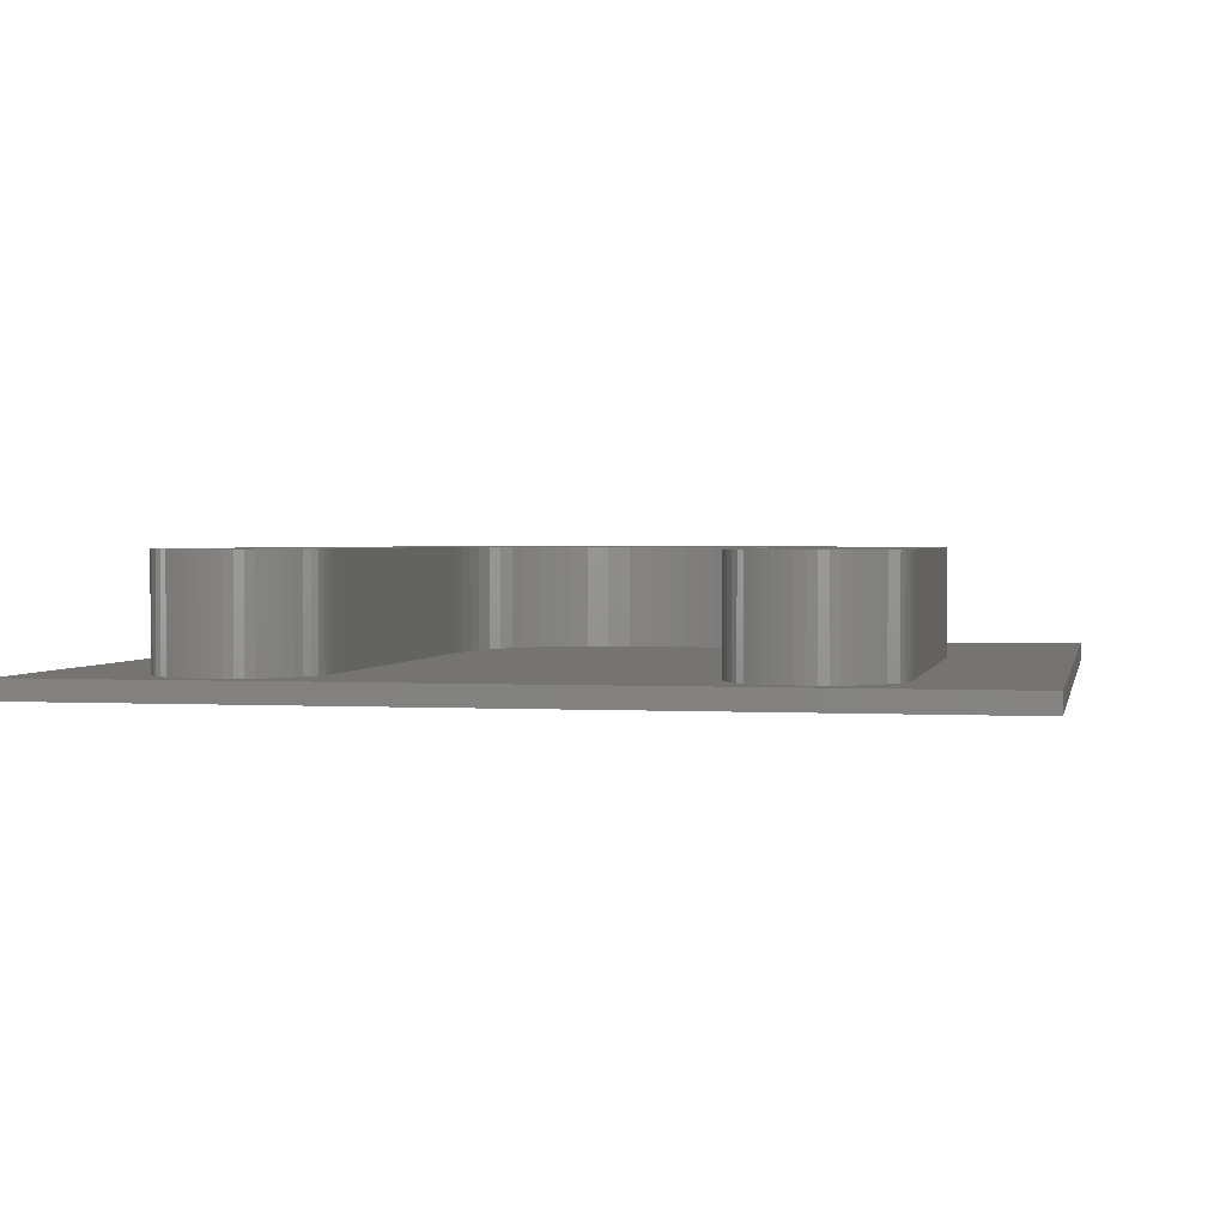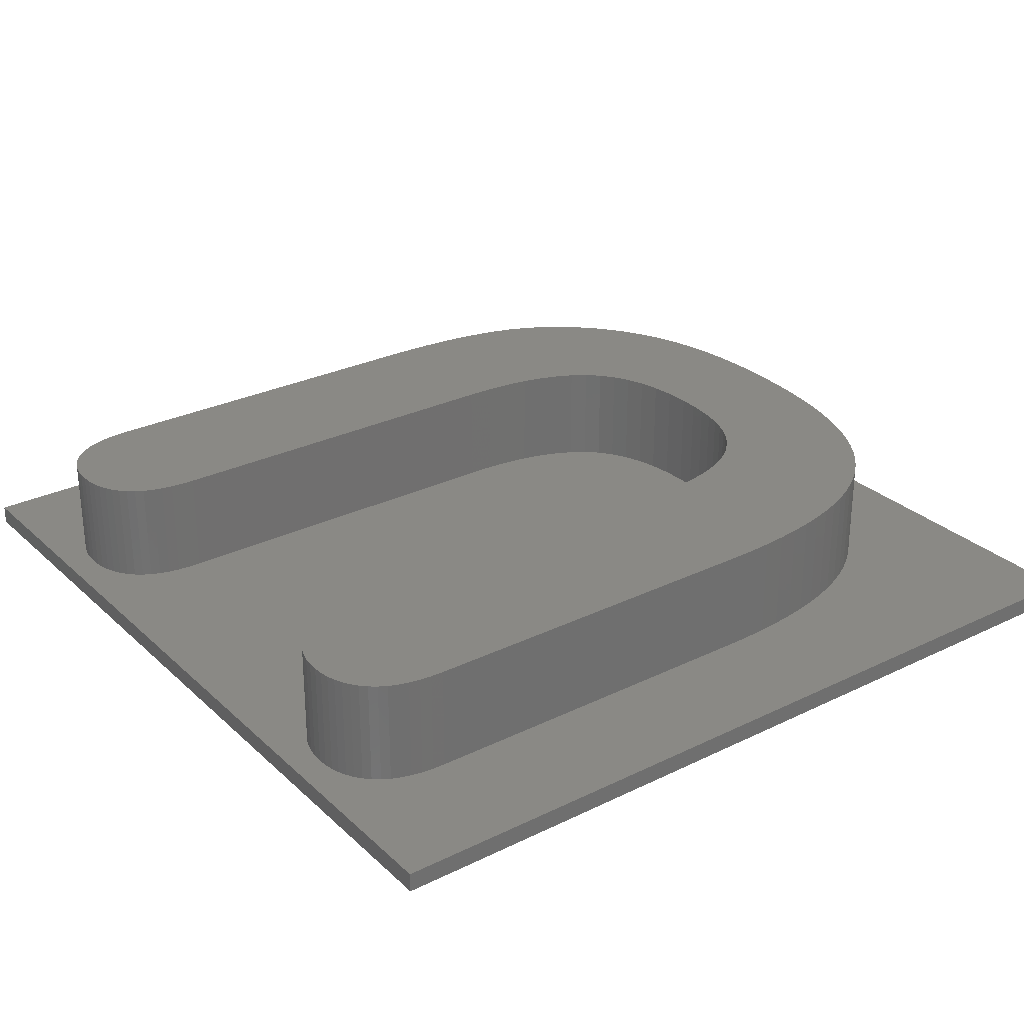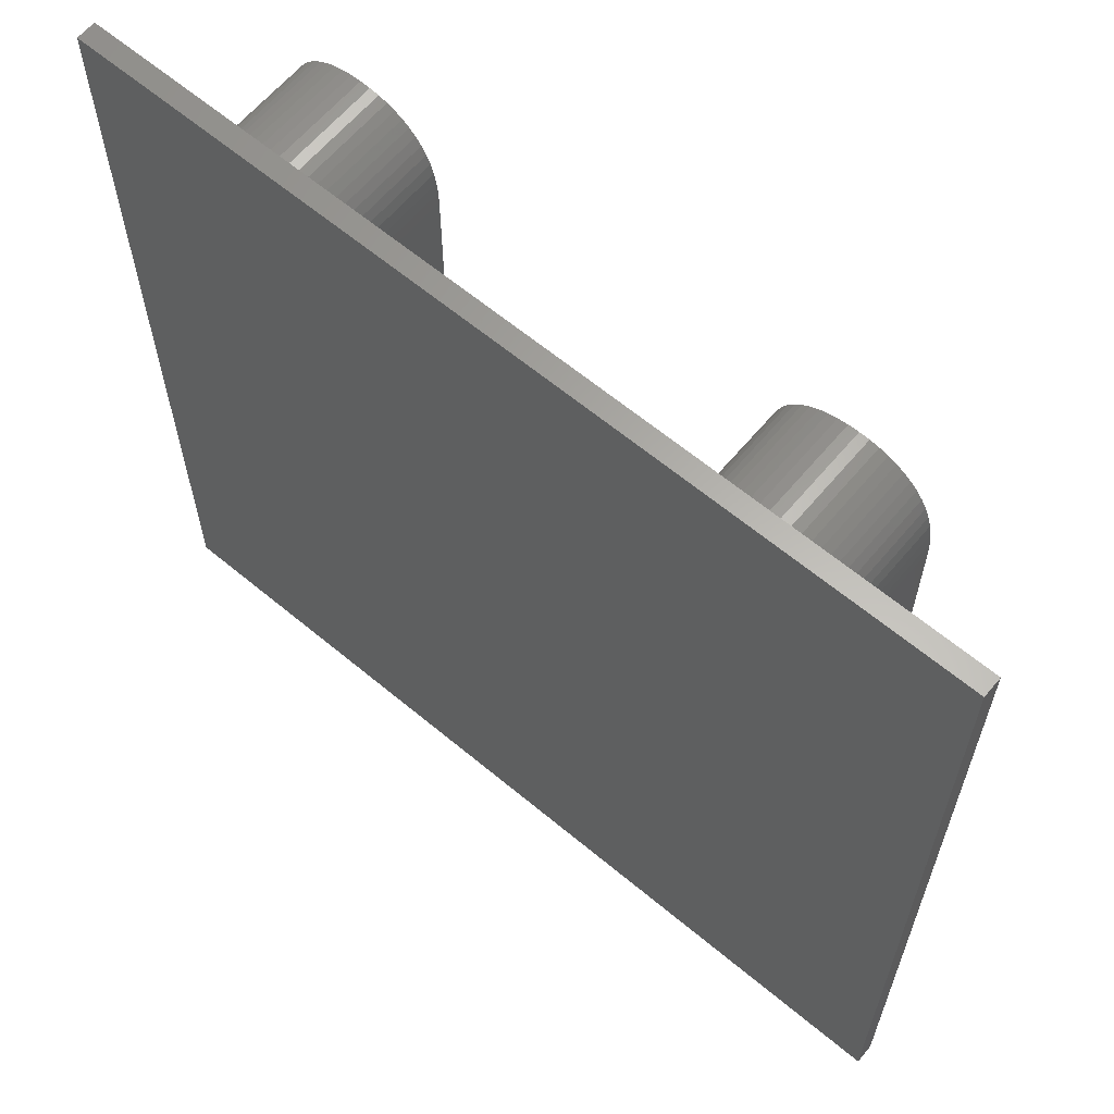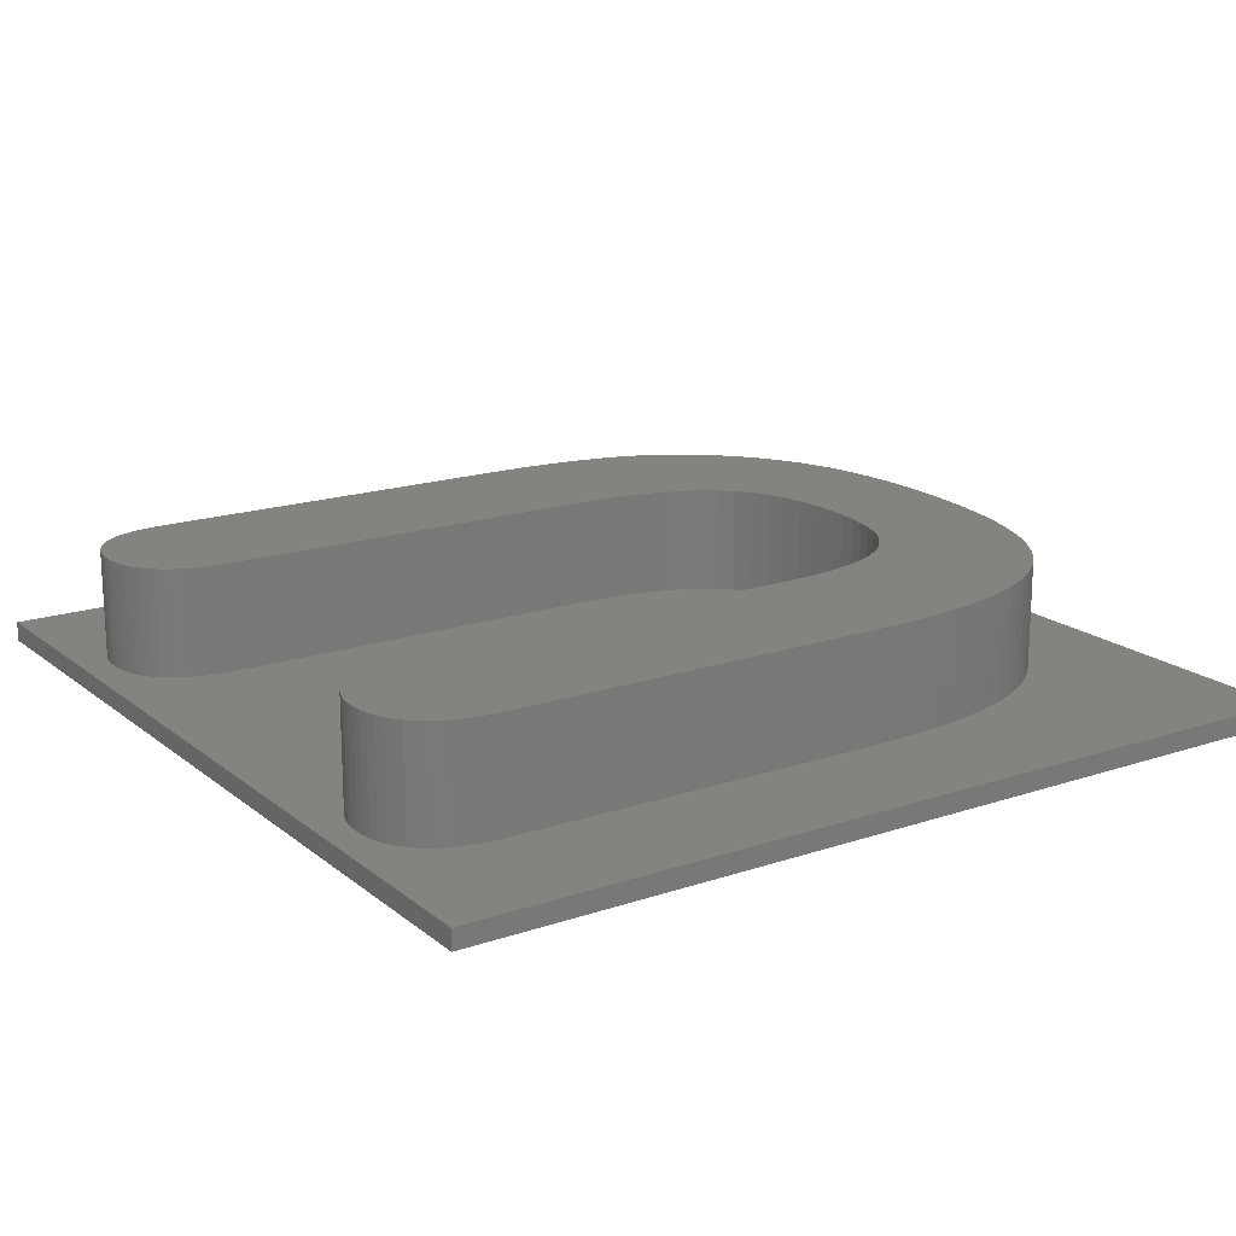
<metadata>
{"format":"stl","ext":"stl","renderer":"f3d","projection":"perspective","resolution":1024,"background":"white","views":[{"elev":1.7,"azim":-168.5,"up":"+Z"},{"elev":28.3,"azim":-126.4,"up":"+Z"},{"elev":63.1,"azim":-139.9,"up":"+Y"},{"elev":17.8,"azim":-123.6,"up":"+Z"}]}
</metadata>
<code>
# stl→obj: 310 verts, 616 faces
v -22.5 -22.5 0.5
v -22.5 22.5 1.5
v -22.5 22.5 0.5
v -22.5 -22.5 1.5
v 17.22 -2.984 1.5
v 22.5 22.5 1.5
v 17.22 16.15 1.5
v 17.19 16.84 1.5
v 17.12 17.46 1.5
v 17.01 18.04 1.5
v 16.85 18.57 1.5
v 16.64 19.04 1.5
v 16.39 19.46 1.5
v 16.09 19.83 1.5
v 15.75 20.15 1.5
v 15.39 20.43 1.5
v 14.99 20.65 1.5
v 14.57 20.82 1.5
v 14.12 20.94 1.5
v 13.65 21.02 1.5
v 13.14 21.04 1.5
v 12.64 21.02 1.5
v -8.129 -3.42 1.5
v 9.151 -3.583 1.5
v 9.151 16.15 1.5
v -8.114 -4.352 1.5
v 9.111 -4.989 1.5
v -8.068 -5.239 1.5
v 8.992 -6.288 1.5
v -8.129 16.15 1.5
v 9.173 16.84 1.5
v -7.992 -6.081 1.5
v 0.5521 -13.71 1.5
v 8.793 -7.482 1.5
v 1.84 -13.66 1.5
v 8.515 -8.57 1.5
v -8.151 16.83 1.5
v 9.24 17.46 1.5
v 3.016 -13.51 1.5
v 8.158 -9.552 1.5
v 4.078 -13.25 1.5
v 7.721 -10.43 1.5
v 5.029 -12.89 1.5
v 7.204 -11.2 1.5
v -8.219 17.45 1.5
v 9.351 18.04 1.5
v 6.592 -11.87 1.5
v 5.866 -12.43 1.5
v -8.331 18.02 1.5
v 9.506 18.57 1.5
v -0.3907 -13.69 1.5
v -7.886 -6.878 1.5
v -8.488 18.55 1.5
v 9.705 19.04 1.5
v -1.272 -13.61 1.5
v -7.75 -7.63 1.5
v -2.091 -13.48 1.5
v -7.583 -8.338 1.5
v -2.848 -13.31 1.5
v -7.386 -9 1.5
v -3.543 -13.08 1.5
v -8.69 19.02 1.5
v 9.949 19.46 1.5
v -4.177 -12.8 1.5
v -4.749 -12.48 1.5
v -5.266 -12.1 1.5
v -5.737 -11.69 1.5
v -6.16 -11.23 1.5
v -6.537 -10.74 1.5
v -6.867 -10.2 1.5
v -7.15 -9.619 1.5
v -8.937 19.45 1.5
v 10.24 19.83 1.5
v -9.229 19.82 1.5
v 10.56 20.15 1.5
v -9.559 20.14 1.5
v 10.92 20.43 1.5
v -9.92 20.42 1.5
v 11.3 20.65 1.5
v -10.31 20.64 1.5
v 11.72 20.82 1.5
v -10.74 20.82 1.5
v 12.16 20.94 1.5
v -11.19 20.94 1.5
v -11.68 21.02 1.5
v -16.19 16.16 1.5
v -16.19 -2.981 1.5
v -16.17 16.83 1.5
v -16.1 17.45 1.5
v -15.99 18.03 1.5
v -15.83 18.55 1.5
v -15.63 19.02 1.5
v -15.39 19.45 1.5
v -15.09 19.82 1.5
v -14.77 20.14 1.5
v -14.41 20.42 1.5
v -14.02 20.64 1.5
v -13.61 20.82 1.5
v -13.17 20.94 1.5
v -12.7 21.02 1.5
v -12.2 21.04 1.5
v 22.5 -22.5 1.5
v 17.2 -4.287 1.5
v 17.14 -5.526 1.5
v 17.05 -6.702 1.5
v 16.92 -7.815 1.5
v 16.75 -8.865 1.5
v 16.55 -9.852 1.5
v 16.31 -10.78 1.5
v 16.01 -11.65 1.5
v 15.65 -12.5 1.5
v 15.23 -13.31 1.5
v 14.74 -14.1 1.5
v 14.18 -14.85 1.5
v 13.56 -15.57 1.5
v 12.87 -16.26 1.5
v 12.24 -16.81 1.5
v 11.58 -17.32 1.5
v 10.88 -17.78 1.5
v 10.16 -18.2 1.5
v 9.416 -18.57 1.5
v 8.639 -18.9 1.5
v 7.833 -19.19 1.5
v 6.993 -19.43 1.5
v 6.113 -19.64 1.5
v 5.193 -19.81 1.5
v 4.233 -19.94 1.5
v 3.234 -20.04 1.5
v 2.194 -20.09 1.5
v 1.115 -20.11 1.5
v -0.1666 -20.09 1.5
v -1.396 -20.03 1.5
v -2.574 -19.93 1.5
v -16.17 -4.243 1.5
v -16.11 -5.454 1.5
v -16.01 -6.612 1.5
v -15.87 -7.72 1.5
v -3.7 -19.79 1.5
v -4.774 -19.6 1.5
v -5.797 -19.38 1.5
v -6.767 -19.12 1.5
v -7.686 -18.81 1.5
v -8.555 -18.46 1.5
v -9.375 -18.07 1.5
v -10.15 -17.63 1.5
v -10.87 -17.15 1.5
v -11.54 -16.62 1.5
v -12.16 -16.05 1.5
v -12.73 -15.44 1.5
v -13.26 -14.77 1.5
v -13.74 -14.06 1.5
v -14.18 -13.3 1.5
v -14.57 -12.49 1.5
v -14.92 -11.63 1.5
v -15.22 -10.73 1.5
v -15.48 -9.78 1.5
v -15.7 -8.775 1.5
v 22.5 22.5 0.5
v 22.5 -22.5 0.5
v -16.19 16.16 7
v -8.129 16.15 7
v -8.151 16.83 7
v 9.151 16.15 7
v 17.22 -2.984 7
v 17.22 16.15 7
v 17.19 16.84 7
v 9.151 -3.583 7
v 17.2 -4.287 7
v 9.173 16.84 7
v 17.12 17.46 7
v 9.111 -4.989 7
v 9.24 17.46 7
v 17.01 18.04 7
v 17.14 -5.526 7
v 13.65 21.02 7
v 16.85 18.57 7
v 17.05 -6.702 7
v 14.12 20.94 7
v 16.64 19.04 7
v 8.992 -6.288 7
v 16.39 19.46 7
v 16.92 -7.815 7
v 16.09 19.83 7
v 8.793 -7.482 7
v 15.75 20.15 7
v 16.75 -8.865 7
v 15.39 20.43 7
v 16.55 -9.852 7
v 14.57 20.82 7
v 14.99 20.65 7
v 8.515 -8.57 7
v 16.31 -10.78 7
v 9.351 18.04 7
v 16.01 -11.65 7
v 13.14 21.04 7
v 8.158 -9.552 7
v 12.64 21.02 7
v 15.65 -12.5 7
v 9.506 18.57 7
v 12.16 20.94 7
v 9.705 19.04 7
v 11.72 20.82 7
v 15.23 -13.31 7
v 11.3 20.65 7
v 10.92 20.43 7
v 14.74 -14.1 7
v 10.56 20.15 7
v 10.24 19.83 7
v 7.721 -10.43 7
v 9.949 19.46 7
v 14.18 -14.85 7
v 13.56 -15.57 7
v 7.204 -11.2 7
v 12.87 -16.26 7
v 12.24 -16.81 7
v 11.58 -17.32 7
v 6.592 -11.87 7
v 10.88 -17.78 7
v 10.16 -18.2 7
v 5.866 -12.43 7
v 9.416 -18.57 7
v 8.639 -18.9 7
v 5.029 -12.89 7
v 7.833 -19.19 7
v 6.993 -19.43 7
v 6.113 -19.64 7
v 4.078 -13.25 7
v 5.193 -19.81 7
v 3.016 -13.51 7
v 4.233 -19.94 7
v 3.234 -20.04 7
v 1.84 -13.66 7
v 2.194 -20.09 7
v 1.115 -20.11 7
v 0.5521 -13.71 7
v -0.1666 -20.09 7
v -0.3907 -13.69 7
v -1.396 -20.03 7
v -1.272 -13.61 7
v -2.574 -19.93 7
v -2.091 -13.48 7
v -3.7 -19.79 7
v -2.848 -13.31 7
v -4.774 -19.6 7
v -3.543 -13.08 7
v -5.797 -19.38 7
v -4.177 -12.8 7
v -7.686 -18.81 7
v -4.749 -12.48 7
v -8.555 -18.46 7
v -5.266 -12.1 7
v -9.375 -18.07 7
v -5.737 -11.69 7
v -10.87 -17.15 7
v -6.16 -11.23 7
v -12.16 -16.05 7
v -6.537 -10.74 7
v -6.767 -19.12 7
v -13.26 -14.77 7
v -6.867 -10.2 7
v -14.18 -13.3 7
v -7.15 -9.619 7
v -14.57 -12.49 7
v -7.386 -9 7
v -15.22 -10.73 7
v -7.583 -8.338 7
v -15.48 -9.78 7
v -7.75 -7.63 7
v -15.7 -8.775 7
v -7.886 -6.878 7
v -15.87 -7.72 7
v -7.992 -6.081 7
v -16.01 -6.612 7
v -8.068 -5.239 7
v -16.11 -5.454 7
v -8.114 -4.352 7
v -16.17 16.83 7
v -8.219 17.45 7
v -16.1 17.45 7
v -8.331 18.02 7
v -11.68 21.02 7
v -8.488 18.55 7
v -16.19 -2.981 7
v -8.129 -3.42 7
v -8.69 19.02 7
v -11.19 20.94 7
v -8.937 19.45 7
v -9.229 19.82 7
v -16.17 -4.243 7
v -9.559 20.14 7
v -9.92 20.42 7
v -10.74 20.82 7
v -10.31 20.64 7
v -15.99 18.03 7
v -12.2 21.04 7
v -12.7 21.02 7
v -15.83 18.55 7
v -13.17 20.94 7
v -13.61 20.82 7
v -14.92 -11.63 7
v -14.02 20.64 7
v -14.41 20.42 7
v -14.77 20.14 7
v -10.15 -17.63 7
v -15.63 19.02 7
v -15.09 19.82 7
v -15.39 19.45 7
v -11.54 -16.62 7
v -12.73 -15.44 7
v -13.74 -14.06 7
f 1 2 3
f 2 1 4
f 5 6 7
f 6 8 7
f 6 9 8
f 6 10 9
f 6 11 10
f 6 12 11
f 6 13 12
f 6 14 13
f 6 15 14
f 6 16 15
f 6 17 16
f 6 18 17
f 6 19 18
f 6 20 19
f 6 21 20
f 6 22 21
f 23 24 25
f 26 24 23
f 24 26 27
f 28 27 26
f 27 28 29
f 30 25 31
f 32 29 28
f 33 29 32
f 29 33 34
f 34 35 36
f 37 31 38
f 36 39 40
f 41 40 39
f 42 43 44
f 45 38 46
f 44 43 47
f 47 43 48
f 43 42 41
f 49 46 50
f 40 41 42
f 39 36 35
f 35 34 33
f 33 32 51
f 52 51 32
f 53 50 54
f 51 52 55
f 56 55 52
f 55 56 57
f 58 57 56
f 57 58 59
f 60 59 58
f 59 60 61
f 62 54 63
f 61 60 64
f 64 60 65
f 65 60 66
f 67 60 68
f 68 60 69
f 69 60 70
f 70 60 71
f 25 30 23
f 72 63 73
f 74 73 75
f 76 75 77
f 78 77 79
f 80 79 81
f 82 81 83
f 31 37 30
f 38 45 37
f 46 49 45
f 84 83 22
f 85 22 6
f 50 53 49
f 54 62 53
f 63 72 62
f 73 74 72
f 75 76 74
f 77 78 76
f 79 80 78
f 81 82 80
f 83 84 82
f 22 85 84
f 2 85 6
f 86 2 87
f 88 2 86
f 89 2 88
f 90 2 89
f 91 2 90
f 92 2 91
f 93 2 92
f 94 2 93
f 95 2 94
f 96 2 95
f 97 2 96
f 98 2 97
f 99 2 98
f 100 2 99
f 101 2 100
f 85 2 101
f 6 5 102
f 103 102 5
f 104 102 103
f 105 102 104
f 106 102 105
f 107 102 106
f 108 102 107
f 109 102 108
f 110 102 109
f 111 102 110
f 112 102 111
f 113 102 112
f 114 102 113
f 115 102 114
f 116 102 115
f 117 102 116
f 118 102 117
f 119 102 118
f 120 102 119
f 121 102 120
f 122 102 121
f 123 102 122
f 124 102 123
f 125 102 124
f 126 102 125
f 127 102 126
f 128 102 127
f 129 102 128
f 130 102 129
f 4 130 131
f 4 131 132
f 4 132 133
f 4 87 2
f 87 4 134
f 134 4 135
f 135 4 136
f 136 4 137
f 130 4 102
f 138 4 133
f 139 4 138
f 140 4 139
f 141 4 140
f 142 4 141
f 143 4 142
f 144 4 143
f 145 4 144
f 146 4 145
f 147 4 146
f 148 4 147
f 149 4 148
f 150 4 149
f 151 4 150
f 152 4 151
f 153 4 152
f 154 4 153
f 155 4 154
f 156 4 155
f 157 4 156
f 137 4 157
f 66 60 67
f 102 158 6
f 158 102 159
f 158 2 6
f 2 158 3
f 1 158 159
f 158 1 3
f 1 102 4
f 102 1 159
f 160 161 162
f 163 164 165
f 163 165 166
f 164 167 168
f 169 166 170
f 171 168 167
f 172 170 173
f 168 171 174
f 175 173 176
f 174 171 177
f 178 176 179
f 180 177 171
f 178 179 181
f 177 180 182
f 178 181 183
f 184 182 180
f 178 183 185
f 182 184 186
f 178 185 187
f 186 184 188
f 189 187 190
f 191 188 184
f 178 187 189
f 188 191 192
f 176 178 175
f 173 175 193
f 192 191 194
f 193 175 195
f 196 194 191
f 193 195 197
f 194 196 198
f 199 197 200
f 201 200 202
f 198 196 203
f 201 202 204
f 201 204 205
f 203 196 206
f 201 205 207
f 201 207 208
f 209 206 196
f 201 208 210
f 200 201 199
f 197 199 193
f 206 209 211
f 173 193 172
f 170 172 169
f 166 169 163
f 164 163 167
f 211 209 212
f 213 212 209
f 212 213 214
f 214 213 215
f 215 213 216
f 217 216 213
f 216 217 218
f 218 217 219
f 220 219 217
f 219 220 221
f 221 220 222
f 223 222 220
f 222 223 224
f 224 223 225
f 225 223 226
f 227 226 223
f 226 227 228
f 229 228 227
f 228 229 230
f 230 229 231
f 232 231 229
f 231 232 233
f 232 234 233
f 235 234 232
f 235 236 234
f 237 236 235
f 238 237 239
f 237 238 236
f 240 239 241
f 239 240 238
f 242 241 243
f 244 243 245
f 241 242 240
f 246 245 247
f 248 247 249
f 243 244 242
f 250 249 251
f 252 251 253
f 245 246 244
f 254 253 255
f 256 255 257
f 247 258 246
f 259 257 260
f 261 260 262
f 263 262 264
f 265 264 266
f 247 248 258
f 267 266 268
f 269 268 270
f 271 270 272
f 273 272 274
f 275 274 276
f 277 162 278
f 279 278 280
f 281 280 282
f 283 161 160
f 249 250 248
f 161 283 284
f 281 282 285
f 286 285 287
f 286 287 288
f 284 289 276
f 286 288 290
f 286 290 291
f 275 276 289
f 292 291 293
f 286 291 292
f 274 275 273
f 285 286 281
f 272 273 271
f 280 281 294
f 270 271 269
f 294 281 295
f 294 295 296
f 268 269 267
f 297 296 298
f 266 267 265
f 297 298 299
f 264 265 300
f 297 299 301
f 264 300 263
f 297 301 302
f 251 252 250
f 297 302 303
f 253 304 252
f 305 303 306
f 253 254 304
f 305 306 307
f 255 308 254
f 303 305 297
f 257 309 256
f 296 297 294
f 257 259 309
f 280 294 279
f 260 310 259
f 278 279 277
f 262 263 261
f 162 277 160
f 260 261 310
f 289 284 283
f 255 256 308
f 129 231 233
f 231 129 128
f 128 230 231
f 230 128 127
f 127 228 230
f 228 127 126
f 126 226 228
f 226 126 125
f 125 225 226
f 225 125 124
f 124 224 225
f 224 124 123
f 123 222 224
f 222 123 122
f 122 221 222
f 221 122 121
f 121 219 221
f 219 121 120
f 120 218 219
f 218 120 119
f 119 216 218
f 216 119 118
f 118 215 216
f 215 118 117
f 117 214 215
f 214 117 116
f 214 115 212
f 115 214 116
f 212 114 211
f 114 212 115
f 211 113 206
f 113 211 114
f 206 112 203
f 112 206 113
f 203 111 198
f 111 203 112
f 198 110 194
f 110 198 111
f 194 109 192
f 109 194 110
f 192 108 188
f 108 192 109
f 188 107 186
f 107 188 108
f 186 106 182
f 106 186 107
f 182 105 177
f 105 182 106
f 177 104 174
f 104 177 105
f 174 103 168
f 103 174 104
f 168 5 164
f 5 168 103
f 164 7 165
f 7 164 5
f 165 8 166
f 8 165 7
f 166 9 170
f 9 166 8
f 170 10 173
f 10 170 9
f 173 11 176
f 11 173 10
f 176 12 179
f 12 176 11
f 179 13 181
f 13 179 12
f 181 14 183
f 14 181 13
f 14 185 183
f 185 14 15
f 15 187 185
f 187 15 16
f 16 190 187
f 190 16 17
f 17 189 190
f 189 17 18
f 18 178 189
f 178 18 19
f 19 175 178
f 175 19 20
f 20 195 175
f 195 20 21
f 21 197 195
f 197 21 22
f 22 200 197
f 200 22 83
f 83 202 200
f 202 83 81
f 81 204 202
f 204 81 79
f 79 205 204
f 205 79 77
f 77 207 205
f 207 77 75
f 75 208 207
f 208 75 73
f 63 208 73
f 208 63 210
f 54 210 63
f 210 54 201
f 50 201 54
f 201 50 199
f 46 199 50
f 199 46 193
f 38 193 46
f 193 38 172
f 31 172 38
f 172 31 169
f 25 169 31
f 169 25 163
f 24 163 25
f 163 24 167
f 27 167 24
f 167 27 171
f 29 171 27
f 171 29 180
f 34 180 29
f 180 34 184
f 36 184 34
f 184 36 191
f 40 191 36
f 191 40 196
f 42 196 40
f 196 42 209
f 44 209 42
f 209 44 213
f 47 213 44
f 213 47 217
f 47 220 217
f 220 47 48
f 48 223 220
f 223 48 43
f 43 227 223
f 227 43 41
f 41 229 227
f 229 41 39
f 39 232 229
f 232 39 35
f 35 235 232
f 235 35 33
f 33 237 235
f 237 33 51
f 51 239 237
f 239 51 55
f 55 241 239
f 241 55 57
f 57 243 241
f 243 57 59
f 59 245 243
f 245 59 61
f 61 247 245
f 247 61 64
f 64 249 247
f 249 64 65
f 65 251 249
f 251 65 66
f 66 253 251
f 253 66 67
f 253 68 255
f 68 253 67
f 255 69 257
f 69 255 68
f 257 70 260
f 70 257 69
f 260 71 262
f 71 260 70
f 262 60 264
f 60 262 71
f 264 58 266
f 58 264 60
f 266 56 268
f 56 266 58
f 268 52 270
f 52 268 56
f 270 32 272
f 32 270 52
f 272 28 274
f 28 272 32
f 274 26 276
f 26 274 28
f 276 23 284
f 23 276 26
f 284 30 161
f 30 284 23
f 161 37 162
f 37 161 30
f 162 45 278
f 45 162 37
f 278 49 280
f 49 278 45
f 280 53 282
f 53 280 49
f 282 62 285
f 62 282 53
f 285 72 287
f 72 285 62
f 287 74 288
f 74 287 72
f 74 290 288
f 290 74 76
f 76 291 290
f 291 76 78
f 78 293 291
f 293 78 80
f 80 292 293
f 292 80 82
f 82 286 292
f 286 82 84
f 84 281 286
f 281 84 85
f 85 295 281
f 295 85 101
f 101 296 295
f 296 101 100
f 100 298 296
f 298 100 99
f 99 299 298
f 299 99 98
f 98 301 299
f 301 98 97
f 97 302 301
f 302 97 96
f 96 303 302
f 303 96 95
f 95 306 303
f 306 95 94
f 93 306 94
f 306 93 307
f 92 307 93
f 307 92 305
f 91 305 92
f 305 91 297
f 90 297 91
f 297 90 294
f 89 294 90
f 294 89 279
f 88 279 89
f 279 88 277
f 86 277 88
f 277 86 160
f 87 160 86
f 160 87 283
f 134 283 87
f 283 134 289
f 135 289 134
f 289 135 275
f 136 275 135
f 275 136 273
f 137 273 136
f 273 137 271
f 157 271 137
f 271 157 269
f 156 269 157
f 269 156 267
f 155 267 156
f 267 155 265
f 154 265 155
f 265 154 300
f 153 300 154
f 300 153 263
f 152 263 153
f 263 152 261
f 151 261 152
f 261 151 310
f 150 310 151
f 310 150 259
f 149 259 150
f 259 149 309
f 148 309 149
f 309 148 256
f 148 308 256
f 308 148 147
f 147 254 308
f 254 147 146
f 146 304 254
f 304 146 145
f 145 252 304
f 252 145 144
f 144 250 252
f 250 144 143
f 143 248 250
f 248 143 142
f 142 258 248
f 258 142 141
f 141 246 258
f 246 141 140
f 140 244 246
f 244 140 139
f 139 242 244
f 242 139 138
f 138 240 242
f 240 138 133
f 133 238 240
f 238 133 132
f 132 236 238
f 236 132 131
f 131 234 236
f 234 131 130
f 130 233 234
f 233 130 129

</code>
